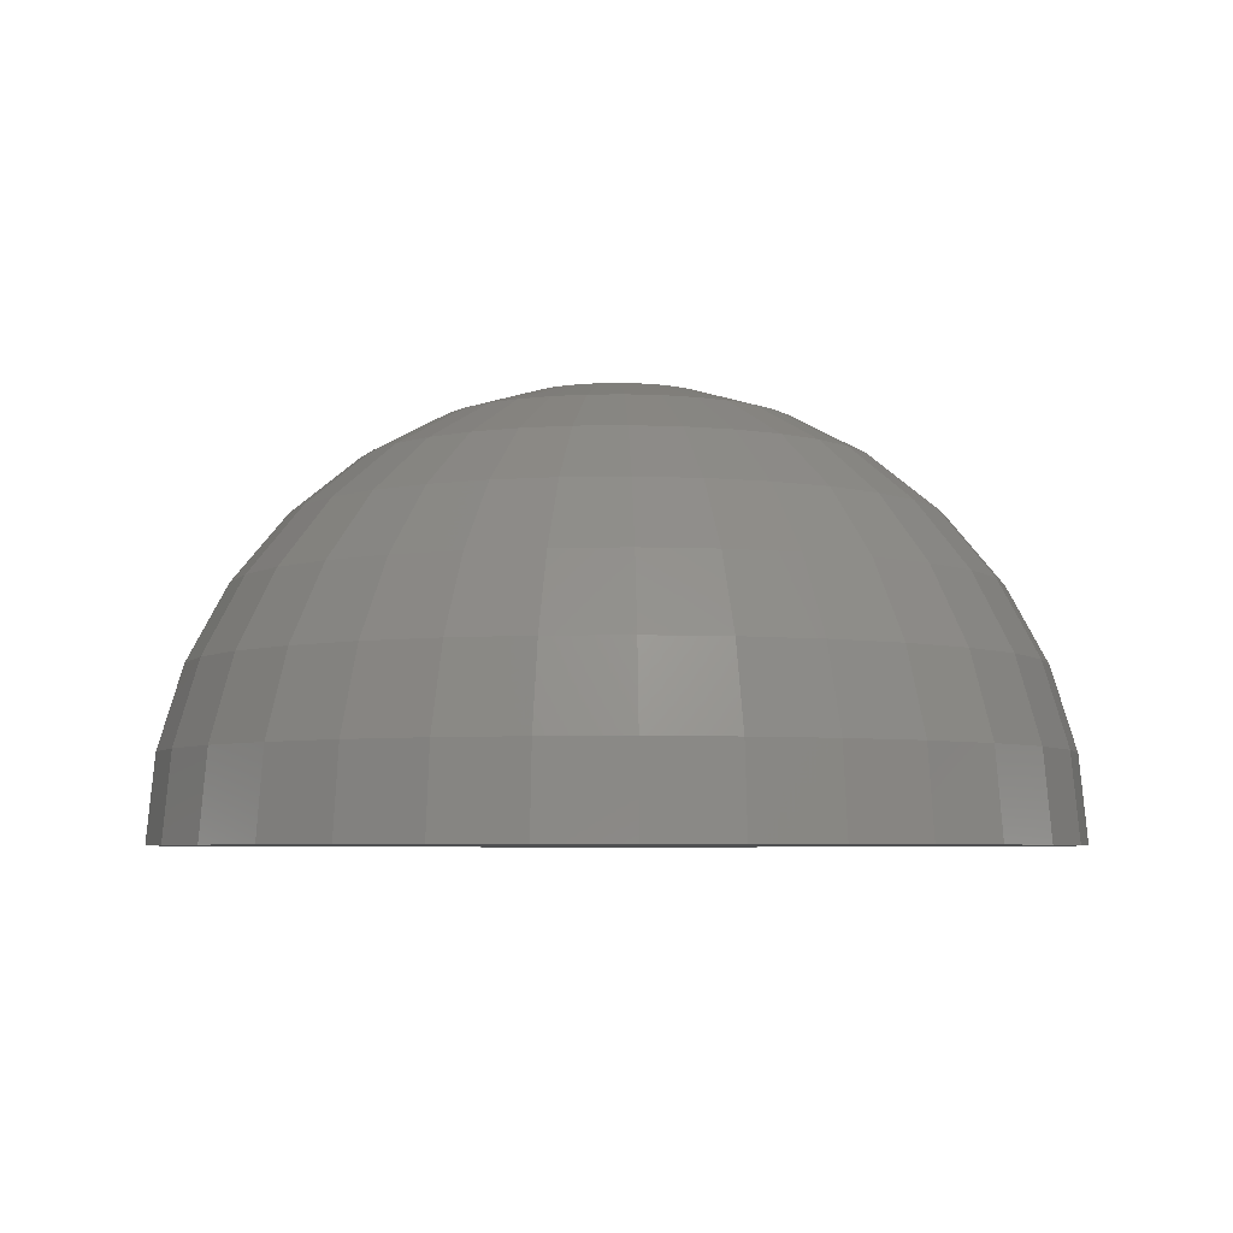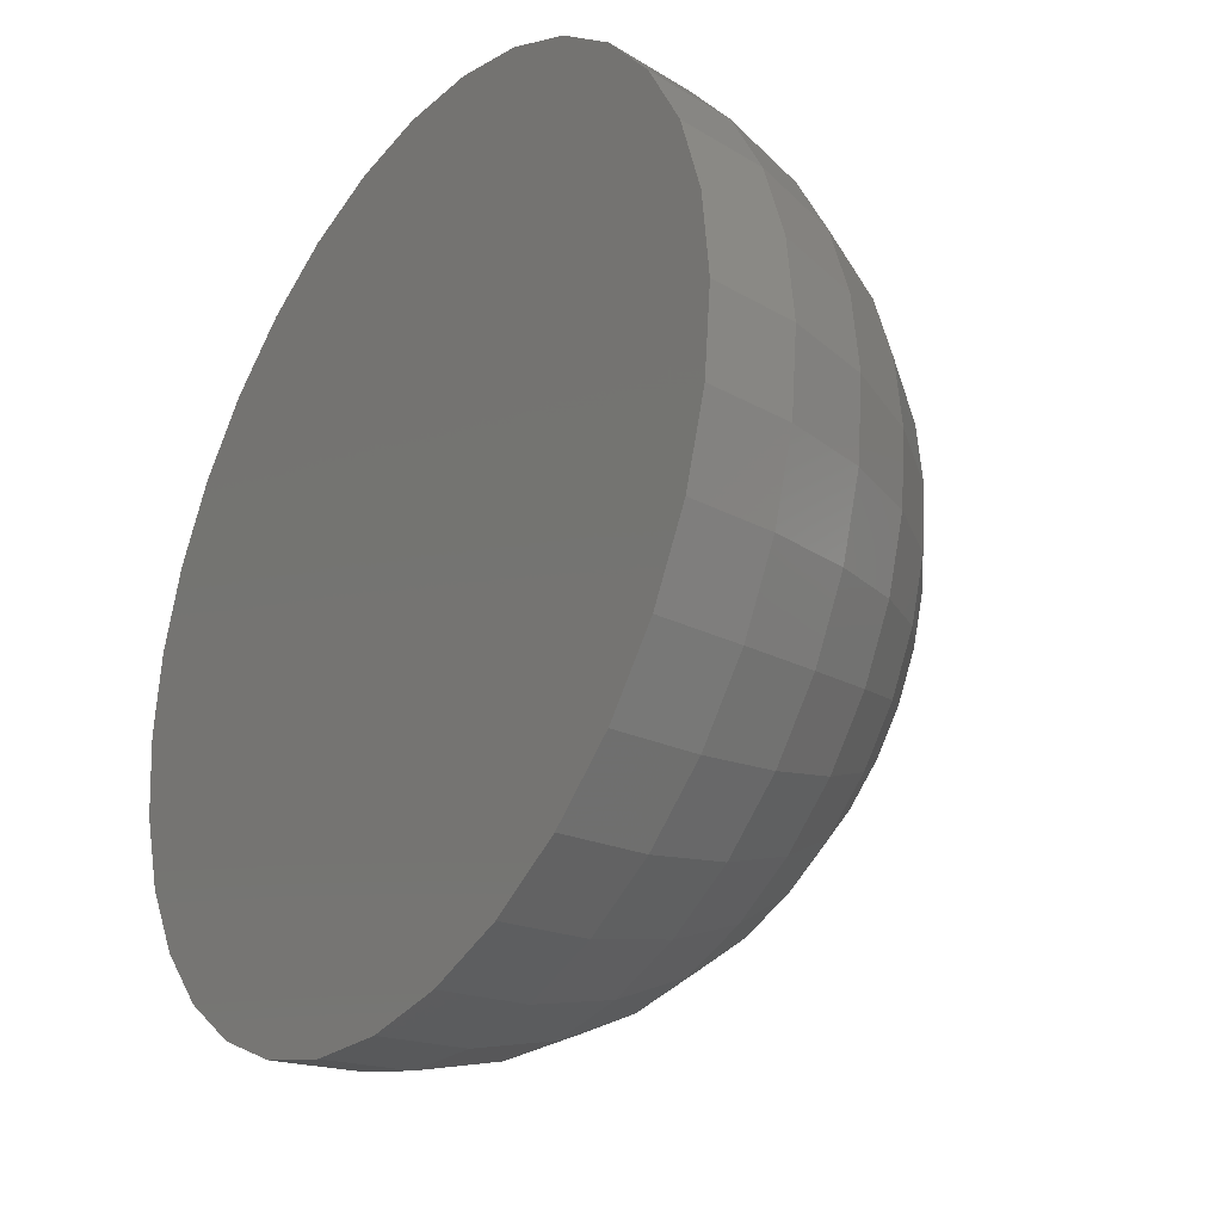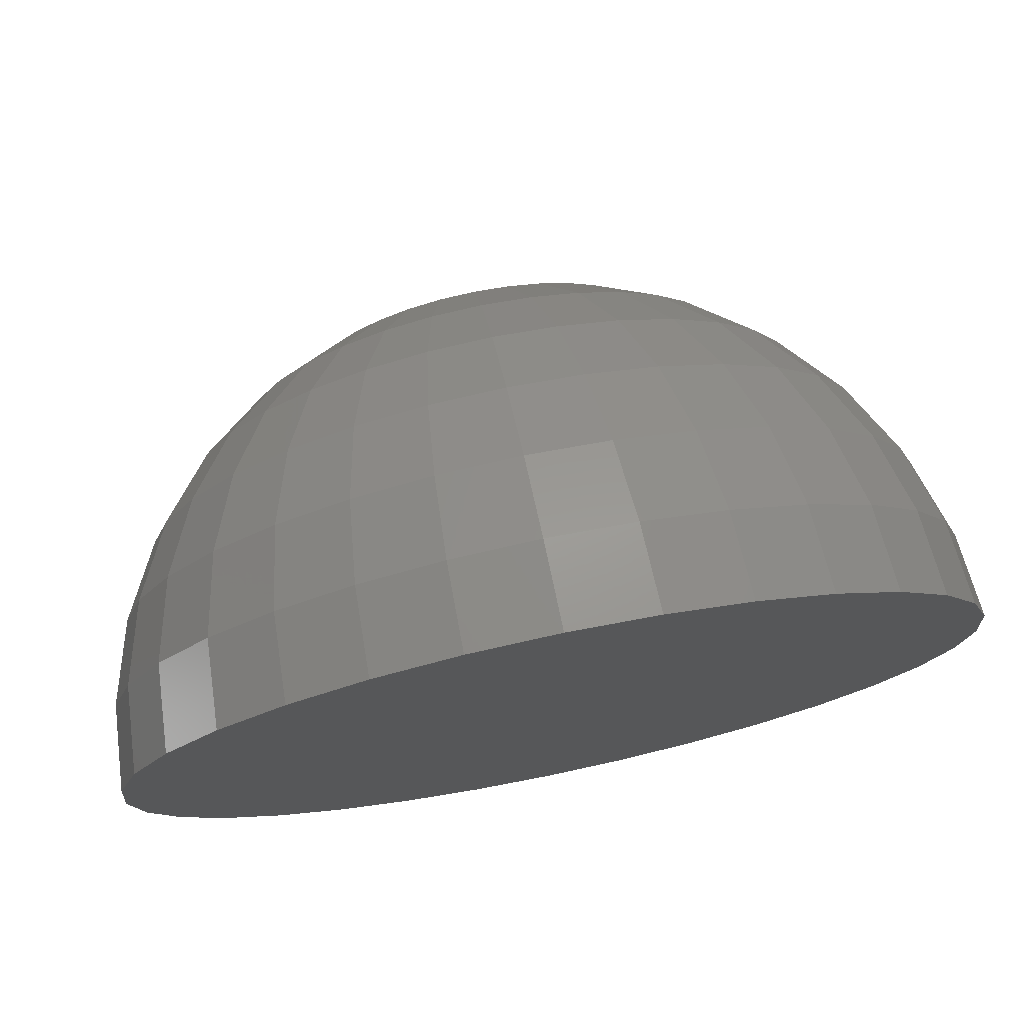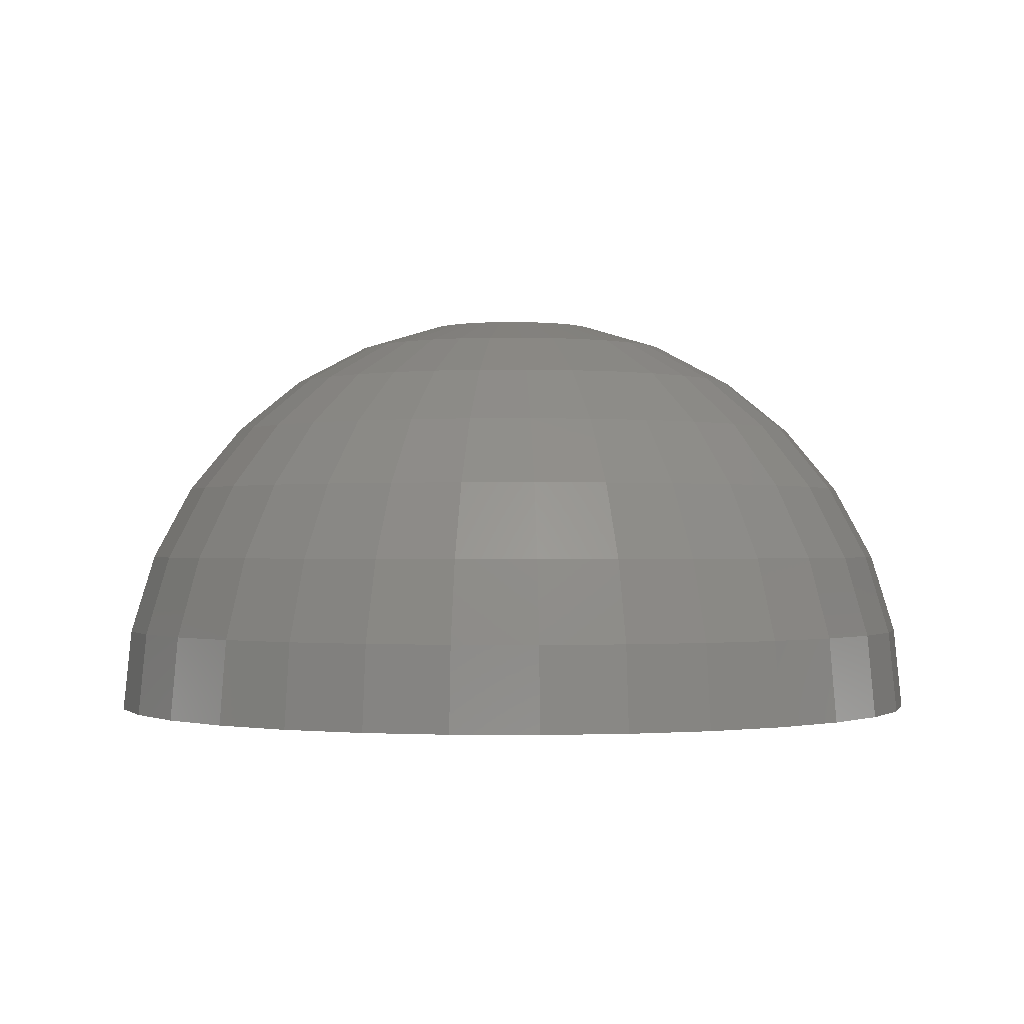
<metadata>
{"format":"stl","ext":"stl","renderer":"f3d","projection":"perspective","resolution":1024,"background":"white","views":[{"elev":-5.1,"azim":53.9,"up":"+Z"},{"elev":-29.7,"azim":-124.7,"up":"+Y"},{"elev":76.1,"azim":168.4,"up":"+Y"},{"elev":-0.8,"azim":-127.2,"up":"+Z"}]}
</metadata>
<code>
# stl→obj: 270 verts, 536 faces
v 0.007895 1.19e-18 0.375
v 0.007504 0.001713 0.375
v 4.663e-15 -3.417e-17 0.375
v 0.0003909 -0.001713 0.375
v 0.007504 -0.001713 0.375
v 0.0003909 0.001713 0.375
v 0.006409 0.003086 0.375
v 0.004826 0.003848 0.375
v 0.003069 0.003848 0.375
v 0.001486 0.003086 0.375
v 0.001486 -0.003086 0.375
v 0.003069 -0.003848 0.375
v 0.004826 -0.003848 0.375
v 0.006409 -0.003086 0.375
v 0.003947 0.3789 0
v 0.07788 0.3717 0
v -0.06998 0.3717 0
v 0.003947 -0.3789 0
v -0.06998 -0.3717 0
v 0.07788 -0.3717 0
v -0.1411 -0.3501 0
v 0.149 -0.3501 0
v -0.2066 -0.3151 0
v 0.2145 -0.3151 0
v -0.264 -0.268 0
v 0.2719 -0.268 0
v -0.3111 -0.2105 0
v 0.319 -0.2105 0
v -0.3462 -0.145 0
v 0.354 -0.145 0
v -0.3677 -0.07393 0
v 0.3756 -0.07393 0
v -0.375 4.641e-17 0
v 0.3829 0 0
v -0.3677 0.07393 0
v 0.3756 0.07393 0
v -0.3462 0.145 0
v 0.354 0.145 0
v -0.3111 0.2105 0
v 0.319 0.2105 0
v -0.264 0.268 0
v 0.2719 0.268 0
v -0.2066 0.3151 0
v 0.2145 0.3151 0
v -0.1411 0.3501 0
v 0.149 0.3501 0
v -0.07168 0.01504 0.3678
v 0.07957 0.01504 0.3678
v 0.05847 0.05452 0.3678
v 0.03345 0.07124 0.3678
v 0.003947 0.07711 0.3678
v -0.03889 0.06411 0.3678
v -0.06016 0.04284 0.3678
v -0.3607 0.07252 0.07316
v -0.3678 5.551e-17 0.07316
v -0.3397 0.06836 0.1435
v -0.3465 8.327e-17 0.1435
v -0.3057 0.0616 0.2083
v -0.3118 5.551e-17 0.2083
v -0.26 0.0525 0.2652
v -0.2652 5.551e-17 0.2652
v -0.2043 0.04141 0.3118
v -0.2083 4.163e-17 0.3118
v -0.1407 0.02877 0.3465
v -0.1435 4.163e-17 0.3465
v -0.07316 1.388e-17 0.3678
v 0.3757 -4.996e-16 0.07316
v 0.3685 0.07252 0.07316
v 0.3543 -4.441e-16 0.1435
v 0.3476 0.06836 0.1435
v 0.3197 -4.163e-16 0.2083
v 0.3136 0.0616 0.2083
v 0.2731 -3.331e-16 0.2652
v 0.2679 0.0525 0.2652
v 0.2162 -2.776e-16 0.3118
v 0.2122 0.04141 0.3118
v 0.1514 -1.943e-16 0.3465
v 0.1486 0.02877 0.3465
v 0.08105 -9.714e-17 0.3678
v 0.3474 0.1423 0.07316
v 0.3277 0.1341 0.1435
v 0.2957 0.1208 0.2083
v 0.2526 0.103 0.2652
v 0.2001 0.08124 0.3118
v 0.1402 0.05643 0.3465
v 0.07518 0.02951 0.3678
v 0.313 0.2065 0.07316
v 0.2953 0.1947 0.1435
v 0.2665 0.1754 0.2083
v 0.2277 0.1495 0.2652
v 0.1805 0.1179 0.3118
v 0.1266 0.08192 0.3465
v 0.06806 0.04284 0.3678
v 0.2668 0.2629 0.07316
v 0.2517 0.2478 0.1435
v 0.2272 0.2233 0.2083
v 0.1942 0.1903 0.2652
v 0.1541 0.1501 0.3118
v 0.1082 0.1043 0.3465
v 0.2105 0.3091 0.07316
v 0.1986 0.2913 0.1435
v 0.1794 0.2625 0.2083
v 0.1535 0.2238 0.2652
v 0.1219 0.1765 0.3118
v 0.08587 0.1226 0.3465
v 0.04679 0.06411 0.3678
v 0.1462 0.3434 0.07316
v 0.138 0.3237 0.1435
v 0.1248 0.2917 0.2083
v 0.1069 0.2486 0.2652
v 0.08519 0.1961 0.3118
v 0.06038 0.1362 0.3465
v 0.07647 0.3646 0.07316
v 0.07231 0.3437 0.1435
v 0.06555 0.3097 0.2083
v 0.05645 0.2639 0.2652
v 0.04536 0.2082 0.3118
v 0.03271 0.1446 0.3465
v 0.01899 0.07562 0.3678
v 0.003947 0.3717 0.07316
v 0.003947 0.3504 0.1435
v 0.003947 0.3157 0.2083
v 0.003947 0.2691 0.2652
v 0.003947 0.2123 0.3118
v 0.003947 0.1475 0.3465
v -0.06858 0.3646 0.07316
v -0.06441 0.3437 0.1435
v -0.05765 0.3097 0.2083
v -0.04855 0.2639 0.2652
v -0.03747 0.2082 0.3118
v -0.02482 0.1446 0.3465
v -0.0111 0.07562 0.3678
v -0.1383 0.3434 0.07316
v -0.1301 0.3237 0.1435
v -0.1169 0.2917 0.2083
v -0.09904 0.2486 0.2652
v -0.07729 0.1961 0.3118
v -0.05248 0.1362 0.3465
v -0.02556 0.07124 0.3678
v -0.2026 0.3091 0.07316
v -0.1907 0.2913 0.1435
v -0.1715 0.2625 0.2083
v -0.1456 0.2238 0.2652
v -0.114 0.1765 0.3118
v -0.07797 0.1226 0.3465
v -0.2589 0.2629 0.07316
v -0.2438 0.2478 0.1435
v -0.2193 0.2233 0.2083
v -0.1863 0.1903 0.2652
v -0.1462 0.1501 0.3118
v -0.1003 0.1043 0.3465
v -0.05057 0.05452 0.3678
v -0.3051 0.2065 0.07316
v -0.2874 0.1947 0.1435
v -0.2586 0.1754 0.2083
v -0.2198 0.1495 0.2652
v -0.1726 0.1179 0.3118
v -0.1187 0.08192 0.3465
v -0.3395 0.1423 0.07316
v -0.3198 0.1341 0.1435
v -0.2878 0.1208 0.2083
v -0.2447 0.103 0.2652
v -0.1922 0.08124 0.3118
v -0.1323 0.05643 0.3465
v -0.06729 0.02951 0.3678
v 0.07957 -0.01504 0.3678
v -0.07168 -0.01504 0.3678
v -0.05057 -0.05452 0.3678
v -0.02556 -0.07124 0.3678
v 0.003947 -0.07711 0.3678
v 0.04679 -0.06411 0.3678
v 0.06806 -0.04284 0.3678
v 0.3685 -0.07252 0.07316
v 0.3476 -0.06836 0.1435
v 0.3136 -0.0616 0.2083
v 0.2679 -0.0525 0.2652
v 0.2122 -0.04141 0.3118
v 0.1486 -0.02877 0.3465
v -0.3607 -0.07252 0.07316
v -0.3397 -0.06836 0.1435
v -0.3057 -0.0616 0.2083
v -0.26 -0.0525 0.2652
v -0.2043 -0.04141 0.3118
v -0.1407 -0.02877 0.3465
v -0.3395 -0.1423 0.07316
v -0.3198 -0.1341 0.1435
v -0.2878 -0.1208 0.2083
v -0.2447 -0.103 0.2652
v -0.1922 -0.08124 0.3118
v -0.1323 -0.05643 0.3465
v -0.06729 -0.02951 0.3678
v -0.3051 -0.2065 0.07316
v -0.2874 -0.1947 0.1435
v -0.2586 -0.1754 0.2083
v -0.2198 -0.1495 0.2652
v -0.1726 -0.1179 0.3118
v -0.1187 -0.08192 0.3465
v -0.06016 -0.04284 0.3678
v -0.2589 -0.2629 0.07316
v -0.2438 -0.2478 0.1435
v -0.2193 -0.2233 0.2083
v -0.1863 -0.1903 0.2652
v -0.1462 -0.1501 0.3118
v -0.1003 -0.1043 0.3465
v -0.2026 -0.3091 0.07316
v -0.1907 -0.2913 0.1435
v -0.1715 -0.2625 0.2083
v -0.1456 -0.2238 0.2652
v -0.114 -0.1765 0.3118
v -0.07797 -0.1226 0.3465
v -0.03889 -0.06411 0.3678
v -0.1383 -0.3434 0.07316
v -0.1301 -0.3237 0.1435
v -0.1169 -0.2917 0.2083
v -0.09904 -0.2486 0.2652
v -0.07729 -0.1961 0.3118
v -0.05248 -0.1362 0.3465
v -0.06858 -0.3646 0.07316
v -0.06441 -0.3437 0.1435
v -0.05765 -0.3097 0.2083
v -0.04855 -0.2639 0.2652
v -0.03747 -0.2082 0.3118
v -0.02482 -0.1446 0.3465
v -0.0111 -0.07562 0.3678
v 0.003947 -0.3717 0.07316
v 0.003947 -0.3504 0.1435
v 0.003947 -0.3157 0.2083
v 0.003947 -0.2691 0.2652
v 0.003947 -0.2123 0.3118
v 0.003947 -0.1475 0.3465
v 0.07647 -0.3646 0.07316
v 0.07231 -0.3437 0.1435
v 0.06555 -0.3097 0.2083
v 0.05645 -0.2639 0.2652
v 0.04536 -0.2082 0.3118
v 0.03271 -0.1446 0.3465
v 0.01899 -0.07562 0.3678
v 0.1462 -0.3434 0.07316
v 0.138 -0.3237 0.1435
v 0.1248 -0.2917 0.2083
v 0.1069 -0.2486 0.2652
v 0.08519 -0.1961 0.3118
v 0.06038 -0.1362 0.3465
v 0.03345 -0.07124 0.3678
v 0.2105 -0.3091 0.07316
v 0.1986 -0.2913 0.1435
v 0.1794 -0.2625 0.2083
v 0.1535 -0.2238 0.2652
v 0.1219 -0.1765 0.3118
v 0.08587 -0.1226 0.3465
v 0.2668 -0.2629 0.07316
v 0.2517 -0.2478 0.1435
v 0.2272 -0.2233 0.2083
v 0.1942 -0.1903 0.2652
v 0.1541 -0.1501 0.3118
v 0.1082 -0.1043 0.3465
v 0.05847 -0.05452 0.3678
v 0.313 -0.2065 0.07316
v 0.2953 -0.1947 0.1435
v 0.2665 -0.1754 0.2083
v 0.2277 -0.1495 0.2652
v 0.1805 -0.1179 0.3118
v 0.1266 -0.08192 0.3465
v 0.3474 -0.1423 0.07316
v 0.3277 -0.1341 0.1435
v 0.2957 -0.1208 0.2083
v 0.2526 -0.103 0.2652
v 0.2001 -0.08124 0.3118
v 0.1402 -0.05643 0.3465
v 0.07518 -0.02951 0.3678
f 1 2 3
f 1 3 4
f 1 4 5
f 6 3 2
f 6 2 7
f 6 7 8
f 6 8 9
f 6 9 10
f 5 4 11
f 5 11 12
f 5 12 13
f 5 13 14
f 15 16 17
f 18 19 20
f 20 19 21
f 20 21 22
f 22 21 23
f 22 23 24
f 24 23 25
f 24 25 26
f 26 25 27
f 26 27 28
f 28 27 29
f 28 29 30
f 30 29 31
f 30 31 32
f 32 31 33
f 32 33 34
f 34 33 35
f 34 35 36
f 36 35 37
f 36 37 38
f 38 37 39
f 38 39 40
f 40 39 41
f 40 41 42
f 42 41 43
f 42 43 44
f 44 43 45
f 44 45 46
f 46 45 17
f 46 17 16
f 3 6 47
f 1 48 2
f 49 7 2
f 50 8 7
f 8 51 9
f 52 10 9
f 53 6 10
f 35 33 54
f 54 33 55
f 54 55 56
f 56 55 57
f 56 57 58
f 58 57 59
f 58 59 60
f 60 59 61
f 60 61 62
f 62 61 63
f 62 63 64
f 64 63 65
f 64 65 47
f 47 65 66
f 47 66 3
f 34 36 67
f 67 36 68
f 67 68 69
f 69 68 70
f 69 70 71
f 71 70 72
f 71 72 73
f 73 72 74
f 73 74 75
f 75 74 76
f 75 76 77
f 77 76 78
f 77 78 79
f 79 78 48
f 79 48 1
f 36 38 68
f 68 38 80
f 68 80 70
f 70 80 81
f 70 81 72
f 72 81 82
f 72 82 74
f 74 82 83
f 74 83 76
f 76 83 84
f 76 84 78
f 78 84 85
f 78 85 48
f 48 85 86
f 48 86 2
f 38 40 80
f 80 40 87
f 80 87 81
f 81 87 88
f 81 88 82
f 82 88 89
f 82 89 83
f 83 89 90
f 83 90 84
f 84 90 91
f 84 91 85
f 85 91 92
f 85 92 86
f 86 92 93
f 86 93 2
f 40 42 87
f 87 42 94
f 87 94 88
f 88 94 95
f 88 95 89
f 89 95 96
f 89 96 90
f 90 96 97
f 90 97 91
f 91 97 98
f 91 98 92
f 92 98 99
f 92 99 93
f 93 99 49
f 93 49 2
f 42 44 94
f 94 44 100
f 94 100 95
f 95 100 101
f 95 101 96
f 96 101 102
f 96 102 97
f 97 102 103
f 97 103 98
f 98 103 104
f 98 104 99
f 99 104 105
f 99 105 49
f 49 105 106
f 49 106 7
f 44 46 100
f 100 46 107
f 100 107 101
f 101 107 108
f 101 108 102
f 102 108 109
f 102 109 103
f 103 109 110
f 103 110 104
f 104 110 111
f 104 111 105
f 105 111 112
f 105 112 106
f 106 112 50
f 106 50 7
f 46 16 107
f 107 16 113
f 107 113 108
f 108 113 114
f 108 114 109
f 109 114 115
f 109 115 110
f 110 115 116
f 110 116 111
f 111 116 117
f 111 117 112
f 112 117 118
f 112 118 50
f 50 118 119
f 50 119 8
f 16 15 113
f 113 15 120
f 113 120 114
f 114 120 121
f 114 121 115
f 115 121 122
f 115 122 116
f 116 122 123
f 116 123 117
f 117 123 124
f 117 124 118
f 118 124 125
f 118 125 119
f 119 125 51
f 119 51 8
f 15 17 120
f 120 17 126
f 120 126 121
f 121 126 127
f 121 127 122
f 122 127 128
f 122 128 123
f 123 128 129
f 123 129 124
f 124 129 130
f 124 130 125
f 125 130 131
f 125 131 51
f 51 131 132
f 51 132 9
f 17 45 126
f 126 45 133
f 126 133 127
f 127 133 134
f 127 134 128
f 128 134 135
f 128 135 129
f 129 135 136
f 129 136 130
f 130 136 137
f 130 137 131
f 131 137 138
f 131 138 132
f 132 138 139
f 132 139 9
f 45 43 133
f 133 43 140
f 133 140 134
f 134 140 141
f 134 141 135
f 135 141 142
f 135 142 136
f 136 142 143
f 136 143 137
f 137 143 144
f 137 144 138
f 138 144 145
f 138 145 139
f 139 145 52
f 139 52 9
f 43 41 140
f 140 41 146
f 140 146 141
f 141 146 147
f 141 147 142
f 142 147 148
f 142 148 143
f 143 148 149
f 143 149 144
f 144 149 150
f 144 150 145
f 145 150 151
f 145 151 52
f 52 151 152
f 52 152 10
f 41 39 146
f 146 39 153
f 146 153 147
f 147 153 154
f 147 154 148
f 148 154 155
f 148 155 149
f 149 155 156
f 149 156 150
f 150 156 157
f 150 157 151
f 151 157 158
f 151 158 152
f 152 158 53
f 152 53 10
f 39 37 153
f 153 37 159
f 153 159 154
f 154 159 160
f 154 160 155
f 155 160 161
f 155 161 156
f 156 161 162
f 156 162 157
f 157 162 163
f 157 163 158
f 158 163 164
f 158 164 53
f 53 164 165
f 53 165 6
f 37 35 159
f 159 35 54
f 159 54 160
f 160 54 56
f 160 56 161
f 161 56 58
f 161 58 162
f 162 58 60
f 162 60 163
f 163 60 62
f 163 62 164
f 164 62 64
f 164 64 165
f 165 64 47
f 165 47 6
f 1 5 166
f 3 167 4
f 168 11 4
f 169 12 11
f 12 170 13
f 171 14 13
f 172 5 14
f 32 34 173
f 173 34 67
f 173 67 174
f 174 67 69
f 174 69 175
f 175 69 71
f 175 71 176
f 176 71 73
f 176 73 177
f 177 73 75
f 177 75 178
f 178 75 77
f 178 77 166
f 166 77 79
f 166 79 1
f 33 31 55
f 55 31 179
f 55 179 57
f 57 179 180
f 57 180 59
f 59 180 181
f 59 181 61
f 61 181 182
f 61 182 63
f 63 182 183
f 63 183 65
f 65 183 184
f 65 184 66
f 66 184 167
f 66 167 3
f 31 29 179
f 179 29 185
f 179 185 180
f 180 185 186
f 180 186 181
f 181 186 187
f 181 187 182
f 182 187 188
f 182 188 183
f 183 188 189
f 183 189 184
f 184 189 190
f 184 190 167
f 167 190 191
f 167 191 4
f 29 27 185
f 185 27 192
f 185 192 186
f 186 192 193
f 186 193 187
f 187 193 194
f 187 194 188
f 188 194 195
f 188 195 189
f 189 195 196
f 189 196 190
f 190 196 197
f 190 197 191
f 191 197 198
f 191 198 4
f 27 25 192
f 192 25 199
f 192 199 193
f 193 199 200
f 193 200 194
f 194 200 201
f 194 201 195
f 195 201 202
f 195 202 196
f 196 202 203
f 196 203 197
f 197 203 204
f 197 204 198
f 198 204 168
f 198 168 4
f 25 23 199
f 199 23 205
f 199 205 200
f 200 205 206
f 200 206 201
f 201 206 207
f 201 207 202
f 202 207 208
f 202 208 203
f 203 208 209
f 203 209 204
f 204 209 210
f 204 210 168
f 168 210 211
f 168 211 11
f 23 21 205
f 205 21 212
f 205 212 206
f 206 212 213
f 206 213 207
f 207 213 214
f 207 214 208
f 208 214 215
f 208 215 209
f 209 215 216
f 209 216 210
f 210 216 217
f 210 217 211
f 211 217 169
f 211 169 11
f 21 19 212
f 212 19 218
f 212 218 213
f 213 218 219
f 213 219 214
f 214 219 220
f 214 220 215
f 215 220 221
f 215 221 216
f 216 221 222
f 216 222 217
f 217 222 223
f 217 223 169
f 169 223 224
f 169 224 12
f 19 18 218
f 218 18 225
f 218 225 219
f 219 225 226
f 219 226 220
f 220 226 227
f 220 227 221
f 221 227 228
f 221 228 222
f 222 228 229
f 222 229 223
f 223 229 230
f 223 230 224
f 224 230 170
f 224 170 12
f 18 20 225
f 225 20 231
f 225 231 226
f 226 231 232
f 226 232 227
f 227 232 233
f 227 233 228
f 228 233 234
f 228 234 229
f 229 234 235
f 229 235 230
f 230 235 236
f 230 236 170
f 170 236 237
f 170 237 13
f 20 22 231
f 231 22 238
f 231 238 232
f 232 238 239
f 232 239 233
f 233 239 240
f 233 240 234
f 234 240 241
f 234 241 235
f 235 241 242
f 235 242 236
f 236 242 243
f 236 243 237
f 237 243 244
f 237 244 13
f 22 24 238
f 238 24 245
f 238 245 239
f 239 245 246
f 239 246 240
f 240 246 247
f 240 247 241
f 241 247 248
f 241 248 242
f 242 248 249
f 242 249 243
f 243 249 250
f 243 250 244
f 244 250 171
f 244 171 13
f 24 26 245
f 245 26 251
f 245 251 246
f 246 251 252
f 246 252 247
f 247 252 253
f 247 253 248
f 248 253 254
f 248 254 249
f 249 254 255
f 249 255 250
f 250 255 256
f 250 256 171
f 171 256 257
f 171 257 14
f 26 28 251
f 251 28 258
f 251 258 252
f 252 258 259
f 252 259 253
f 253 259 260
f 253 260 254
f 254 260 261
f 254 261 255
f 255 261 262
f 255 262 256
f 256 262 263
f 256 263 257
f 257 263 172
f 257 172 14
f 28 30 258
f 258 30 264
f 258 264 259
f 259 264 265
f 259 265 260
f 260 265 266
f 260 266 261
f 261 266 267
f 261 267 262
f 262 267 268
f 262 268 263
f 263 268 269
f 263 269 172
f 172 269 270
f 172 270 5
f 30 32 264
f 264 32 173
f 264 173 265
f 265 173 174
f 265 174 266
f 266 174 175
f 266 175 267
f 267 175 176
f 267 176 268
f 268 176 177
f 268 177 269
f 269 177 178
f 269 178 270
f 270 178 166
f 270 166 5

</code>
